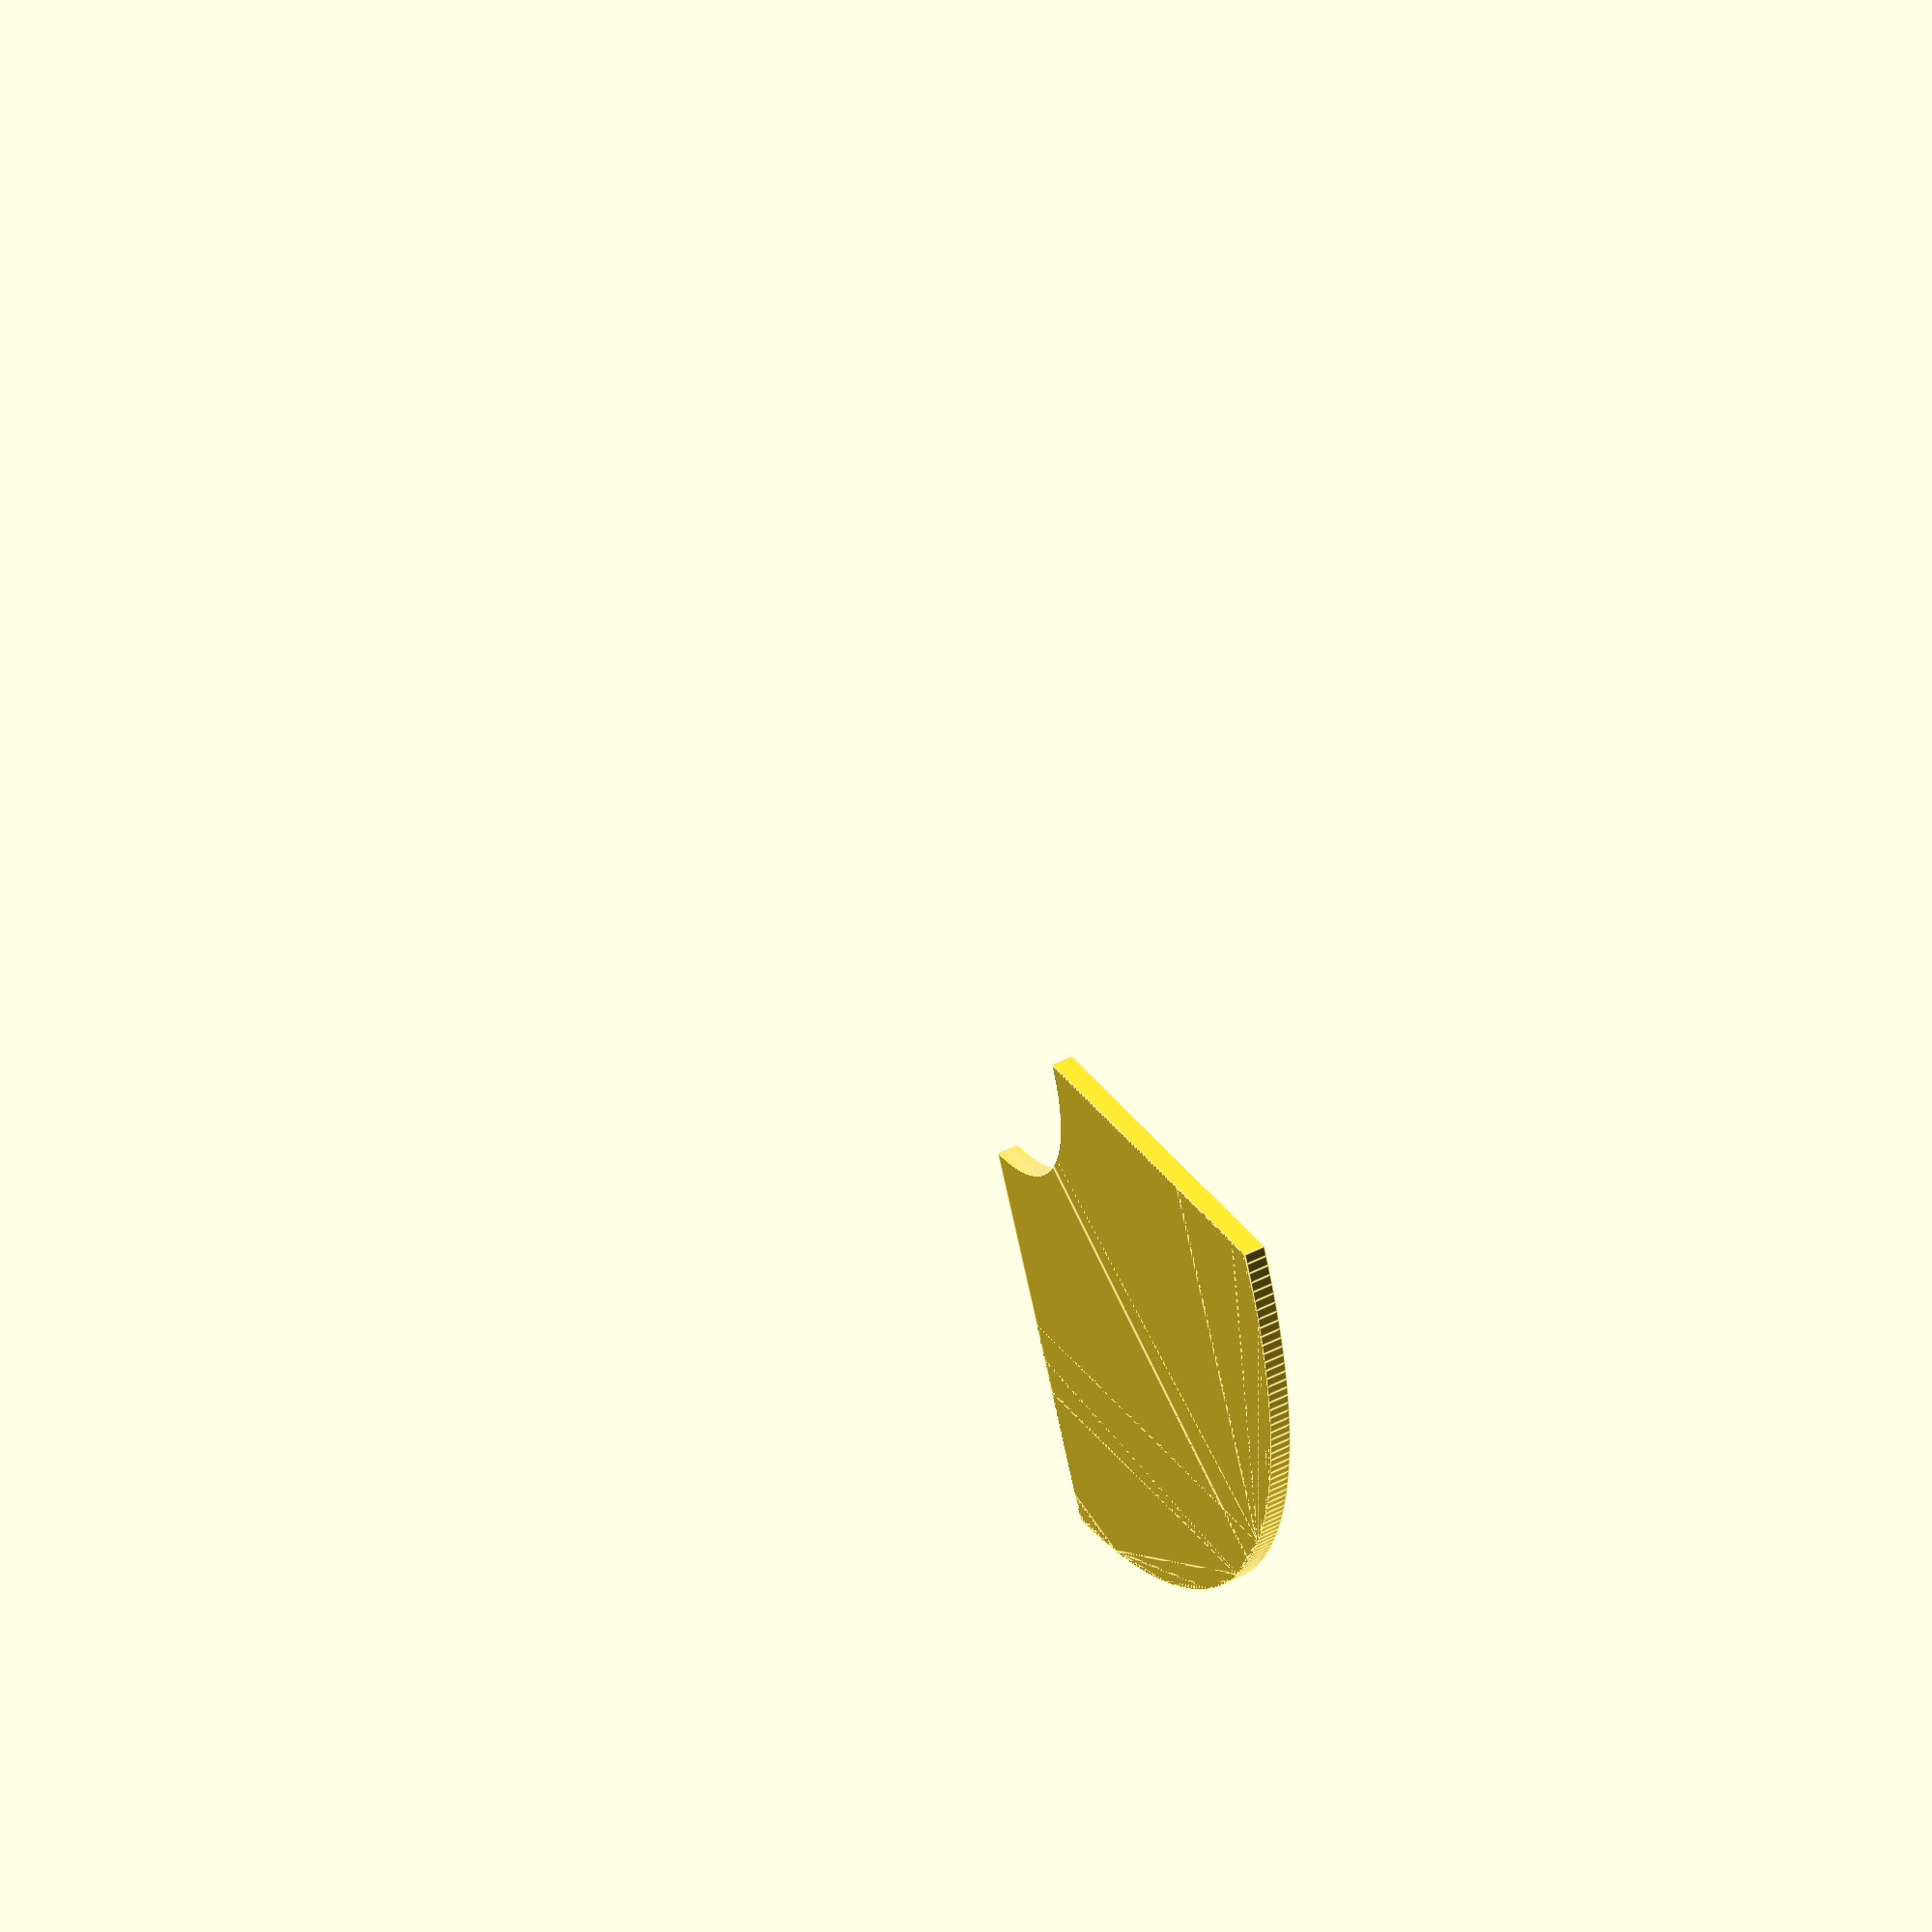
<openscad>
// Unit of length: Unit.MM
intersection()
{
   difference()
   {
      circle(d = 60.0, $fn = 360);
      circle(d = 20.0, $fn = 360);
   }
   polygon(points = [[0.0, 0.0], [0.0052, 30.01], [-30.01, 30.01], [-30.01, -30.01], [-30.01, -0.0052]], convexity = 1);
}

</openscad>
<views>
elev=125.8 azim=113.4 roll=298.0 proj=o view=edges
</views>
